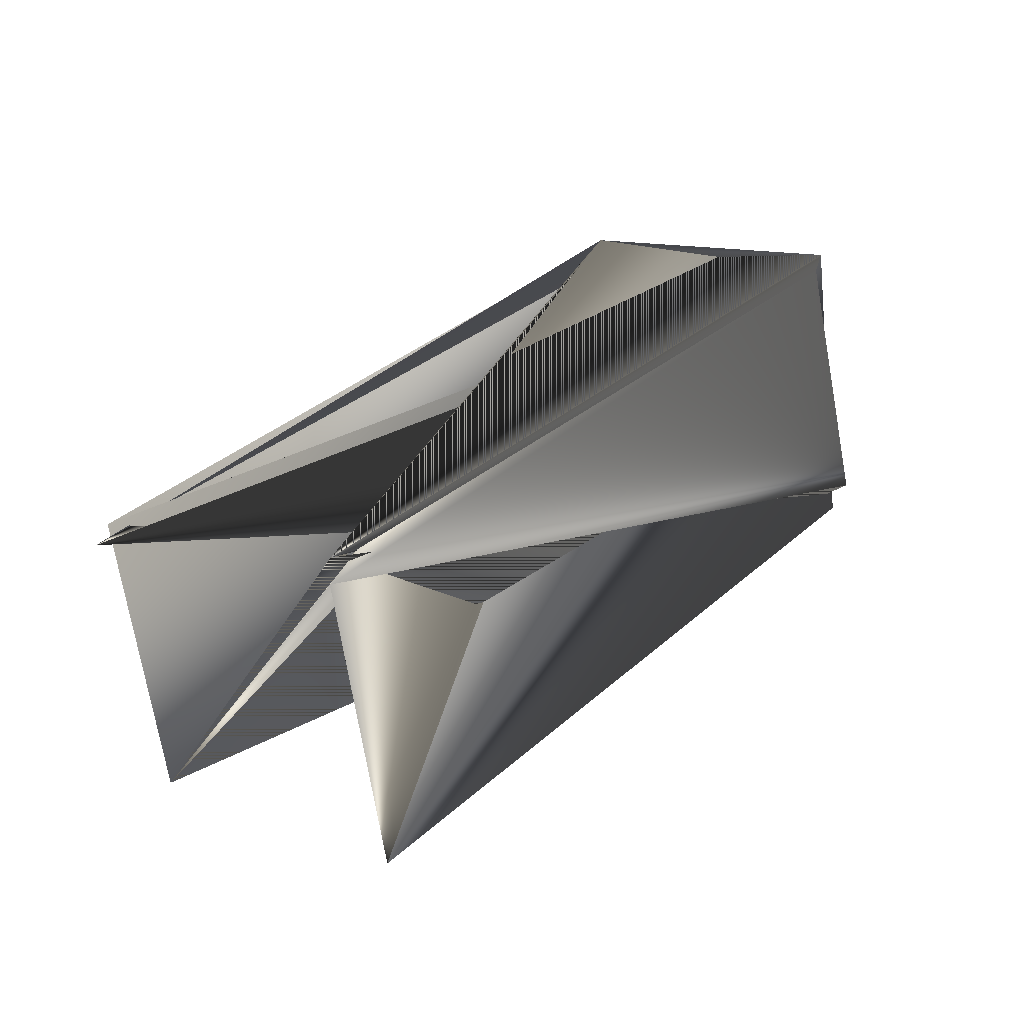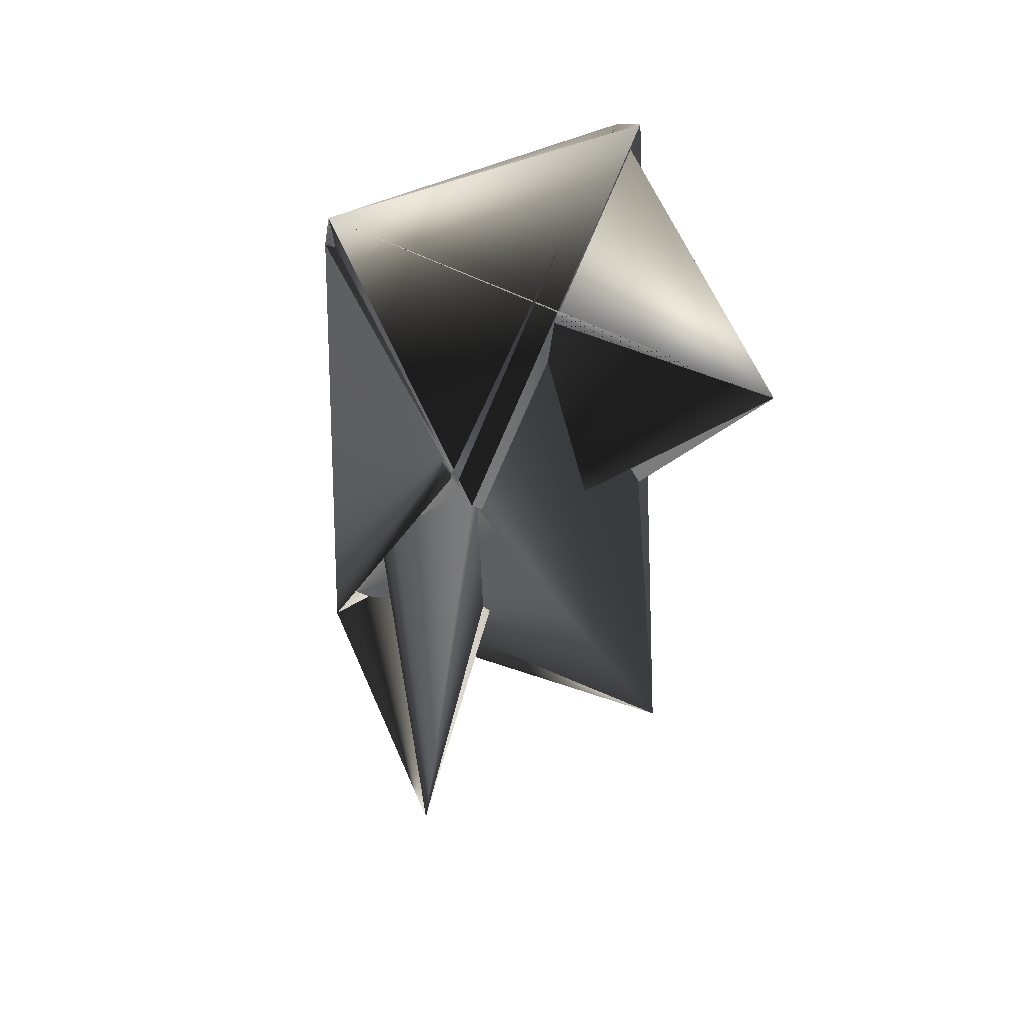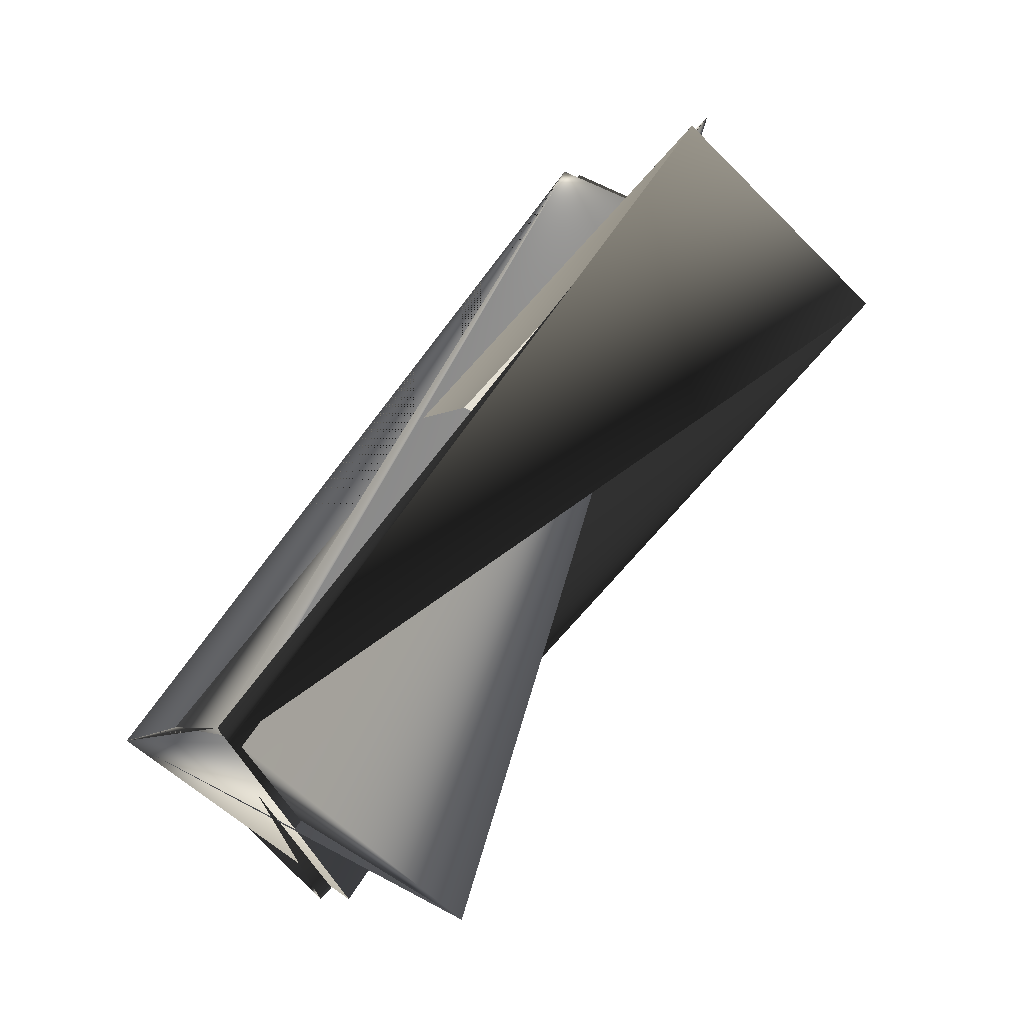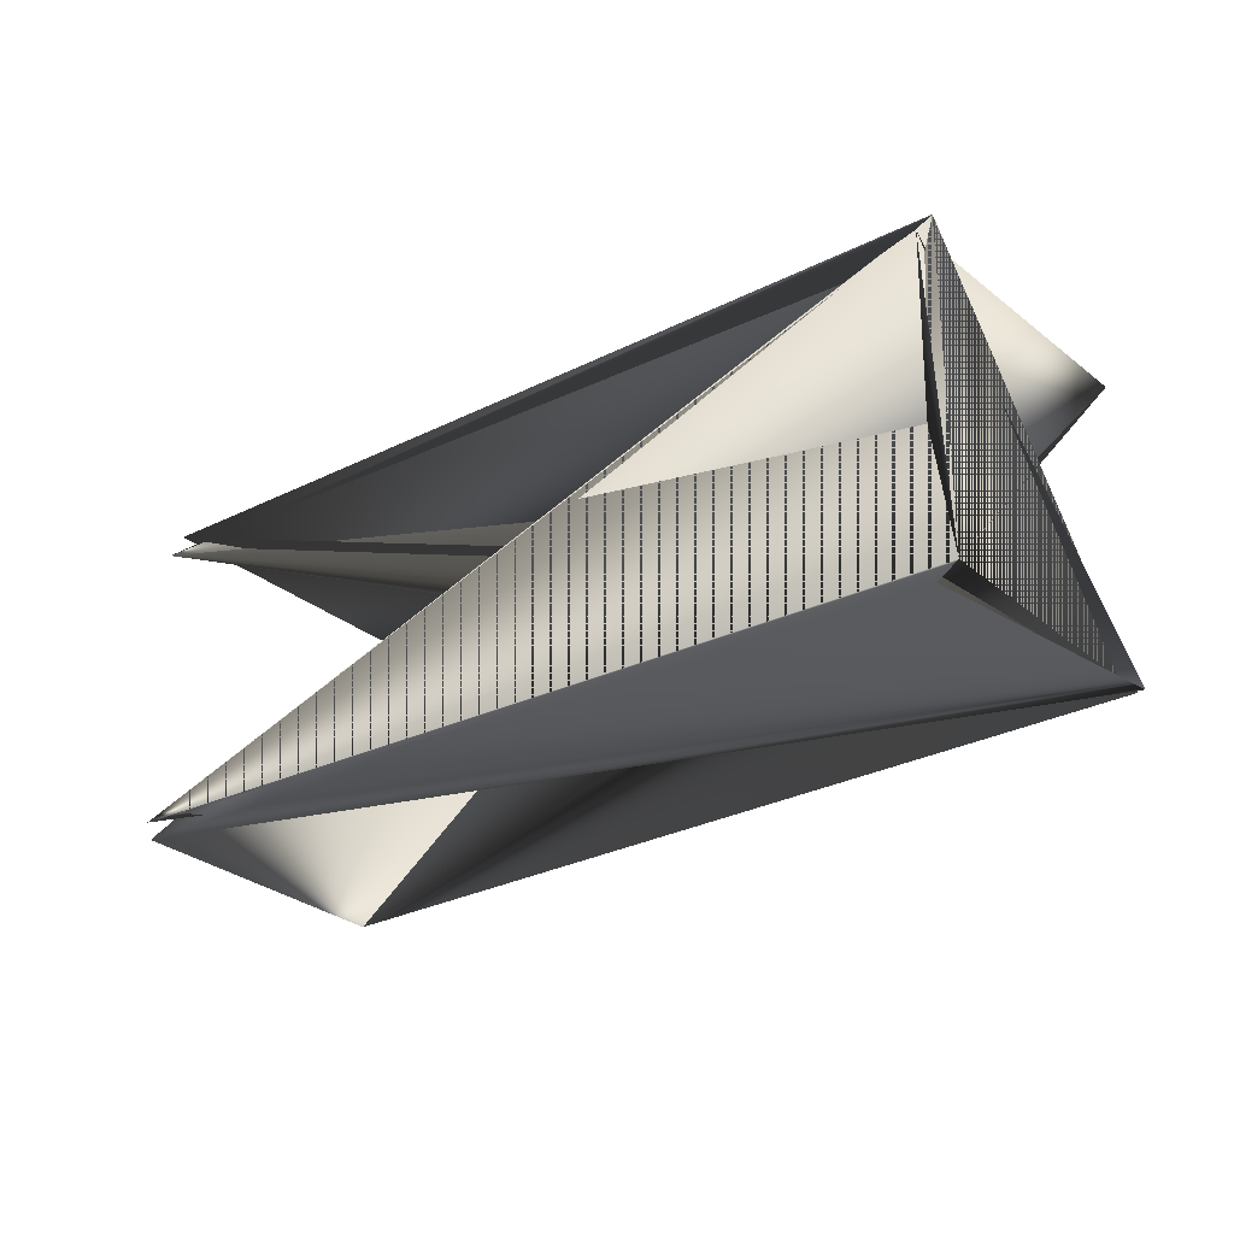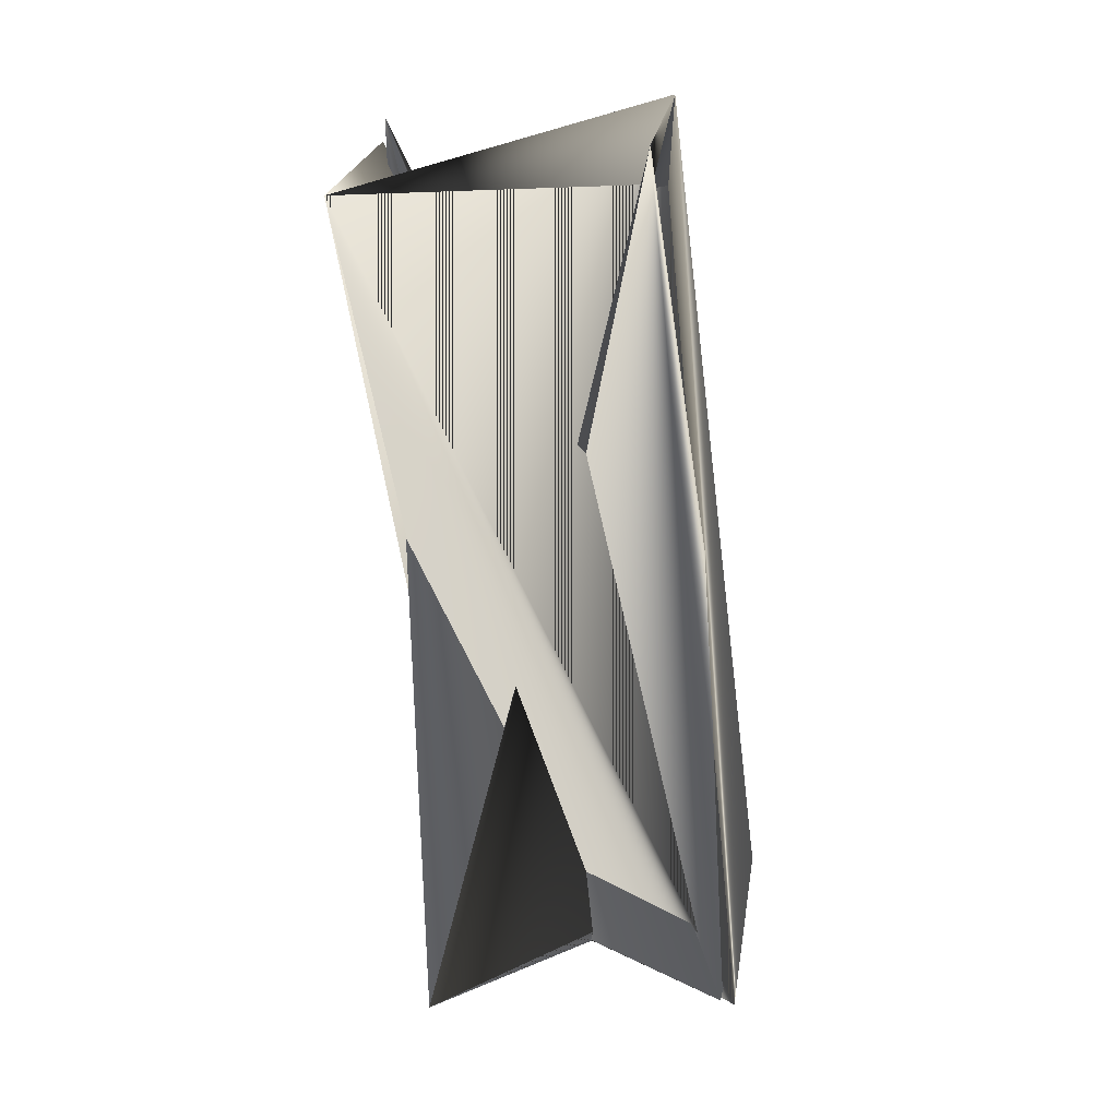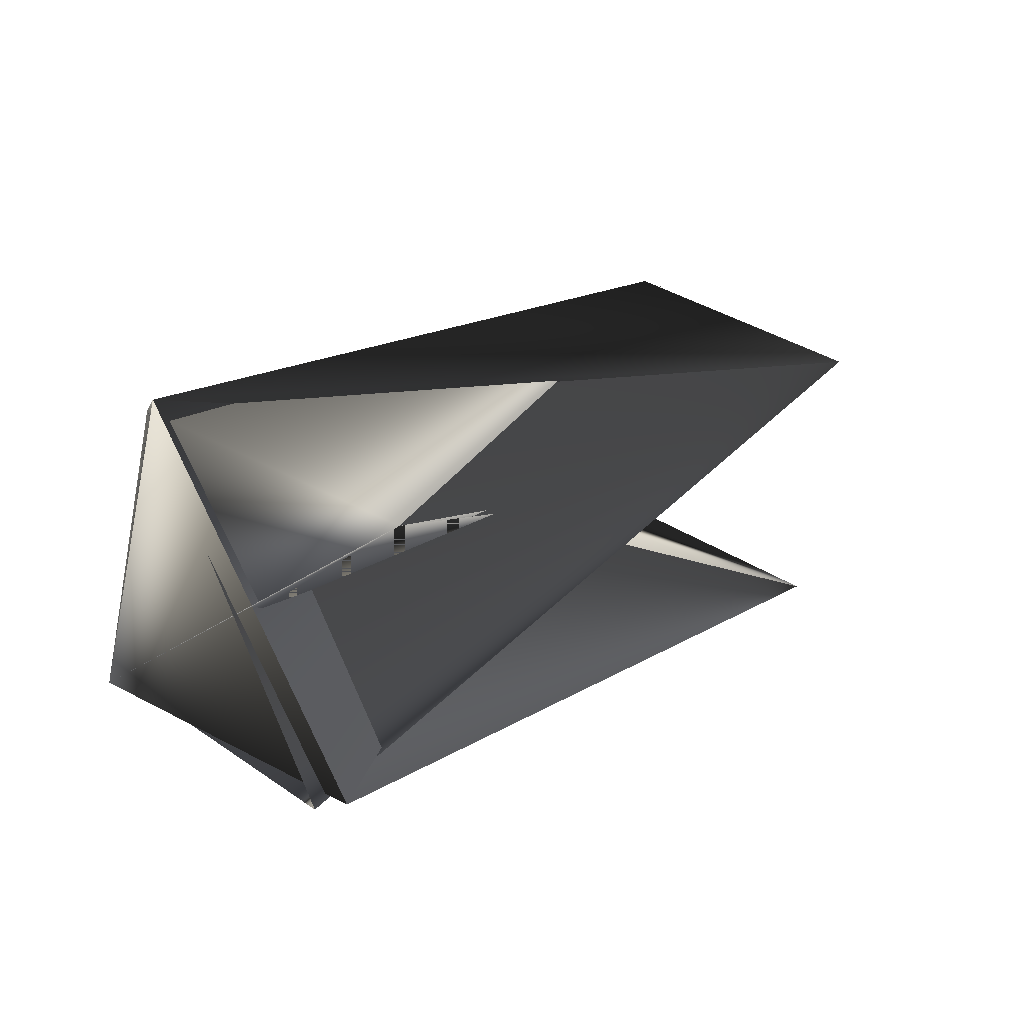
<metadata>
{"format":"obj","ext":"obj","renderer":"f3d","projection":"perspective","resolution":1024,"background":"white","views":[{"elev":-17.5,"azim":33.5,"up":"+Y"},{"elev":10.1,"azim":162.2,"up":"+Y"},{"elev":-5.3,"azim":-132.8,"up":"+Z"},{"elev":46.4,"azim":89.4,"up":"+Y"},{"elev":-18.9,"azim":-7.5,"up":"+Z"},{"elev":-66.1,"azim":-117.1,"up":"+Z"}]}
</metadata>
<code>
v 0.03325 -0.01158 0.2188
v -0.03759 0.08462 0.2802
v 0.000579 -0.1103 0.4934
v 0.05359 0.04997 0.2802
v -0.1109 -0.1452 0.432
v 0.000579 -0.1023 0.4934
v 0.05359 0.05793 0.2755
v -0.06403 0.007144 0.2188
v -0.01976 -0.1798 0.4367
v 0.02714 -0.01954 0.2188
v -0.04369 0.08462 0.2755
v -0.0906 -0.07566 0.4887
v -0.0906 -0.08362 0.4934
f 1 2 3
f 1 4 5
f 1 5 6
f 1 5 2
f 1 6 5
f 1 3 4
f 4 2 7
f 4 8 3
f 4 8 7
f 4 2 8
f 4 7 8
f 4 7 2
f 4 3 2
f 4 2 5
f 4 5 3
f 4 2 7
f 4 7 2
f 4 3 2
f 2 9 3
f 2 10 9
f 2 5 6
f 2 11 10
f 2 6 11
f 2 3 5
f 11 6 7
f 11 7 4
f 7 12 5
f 7 4 6
f 7 5 4
f 7 6 11
f 9 10 7
f 9 11 3
f 9 7 11
f 10 13 11
f 10 4 13
f 10 11 4
f 10 11 7
f 10 7 11
f 10 12 7
f 10 11 7
f 10 11 12
f 10 7 11
f 12 11 5
f 13 4 8
f 13 8 2
f 13 2 11
f 4 7 8
f 4 8 6
f 4 3 8
f 5 11 6
f 8 7 6
f 2 3 11

</code>
